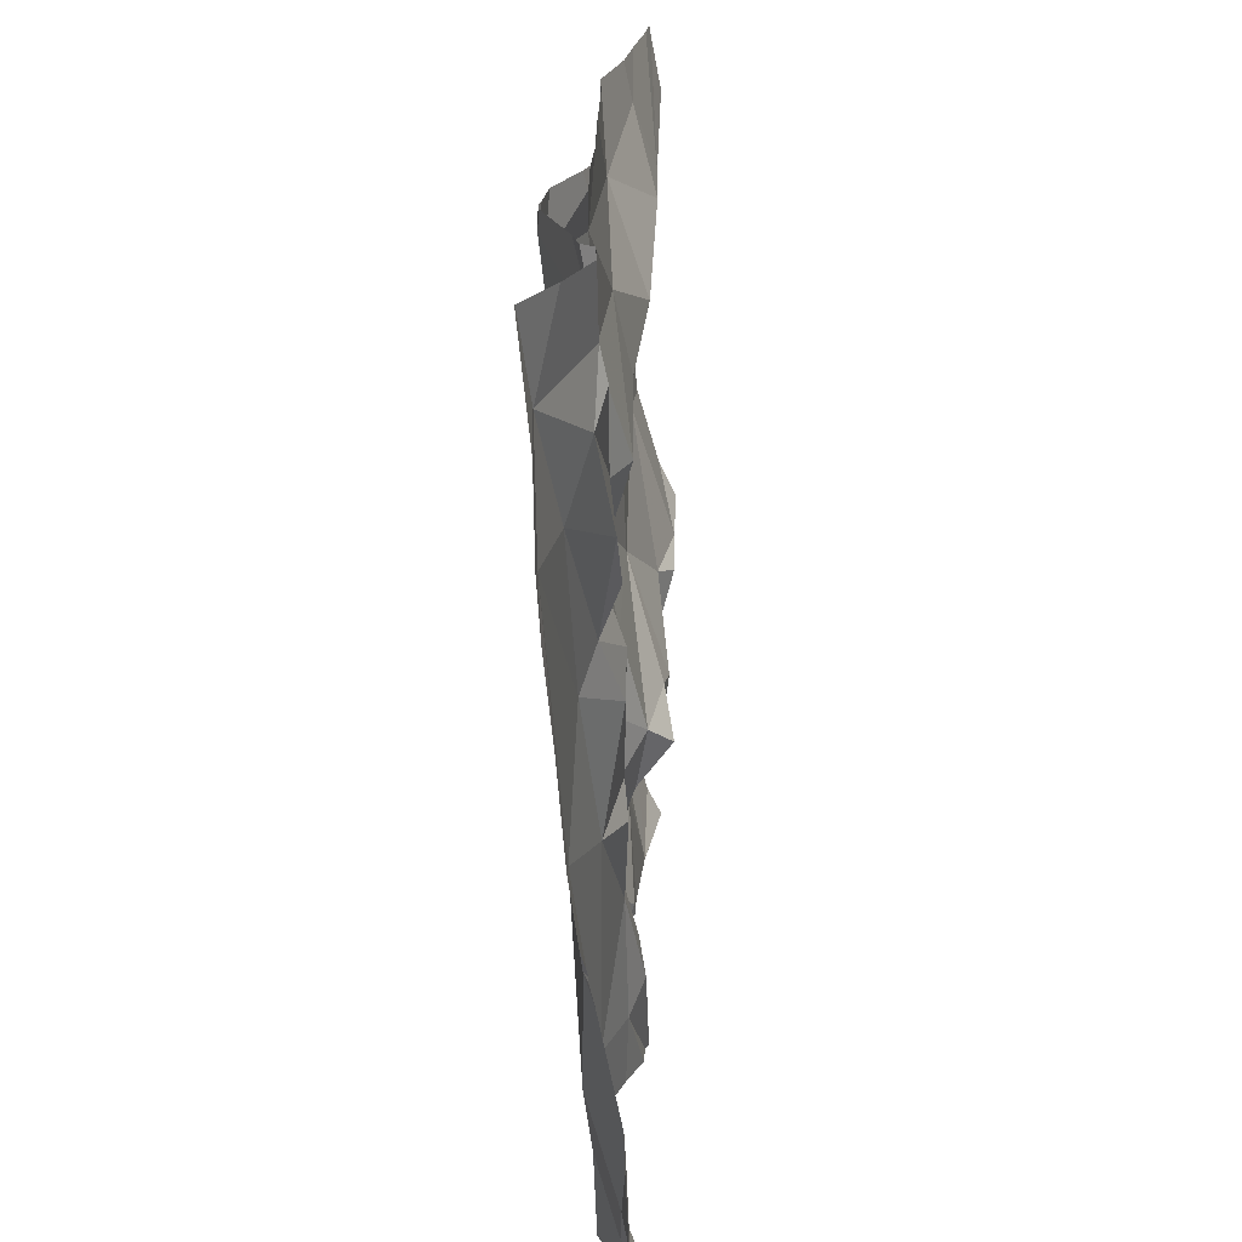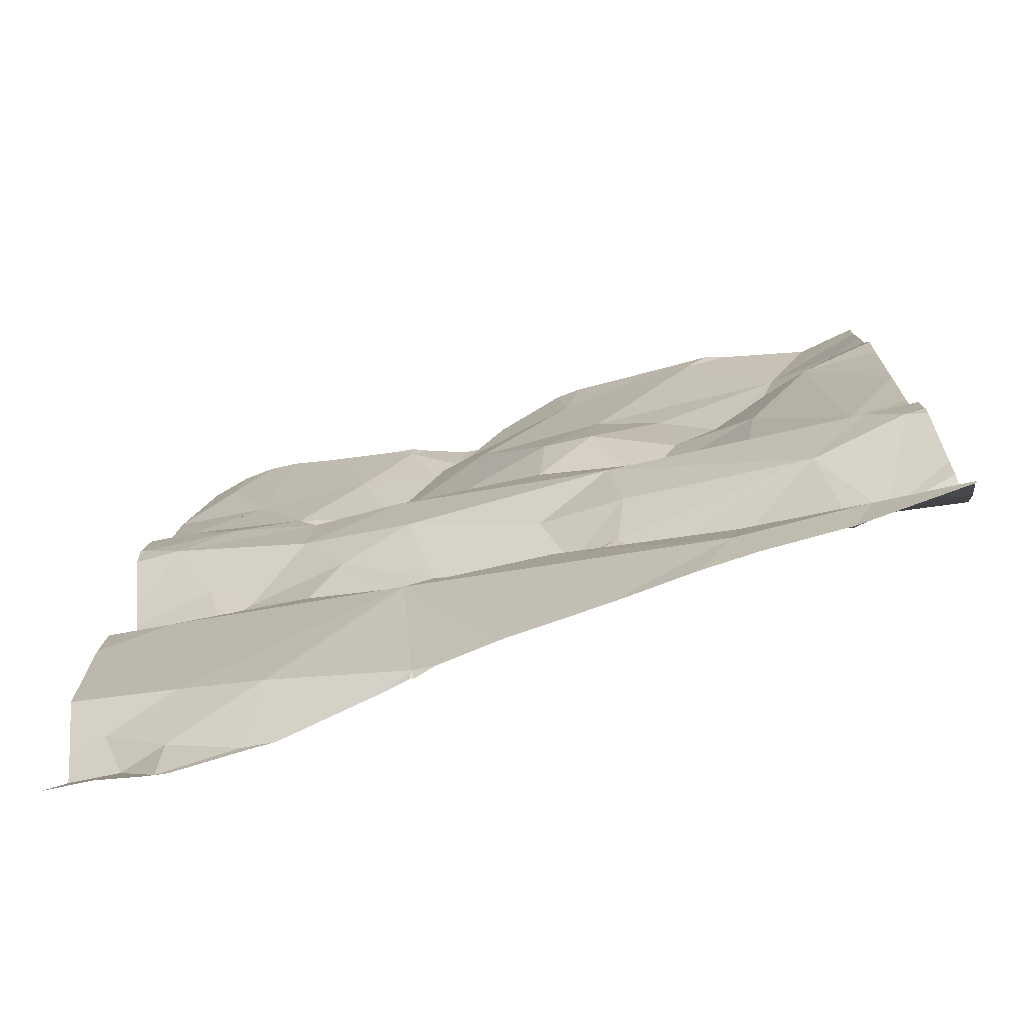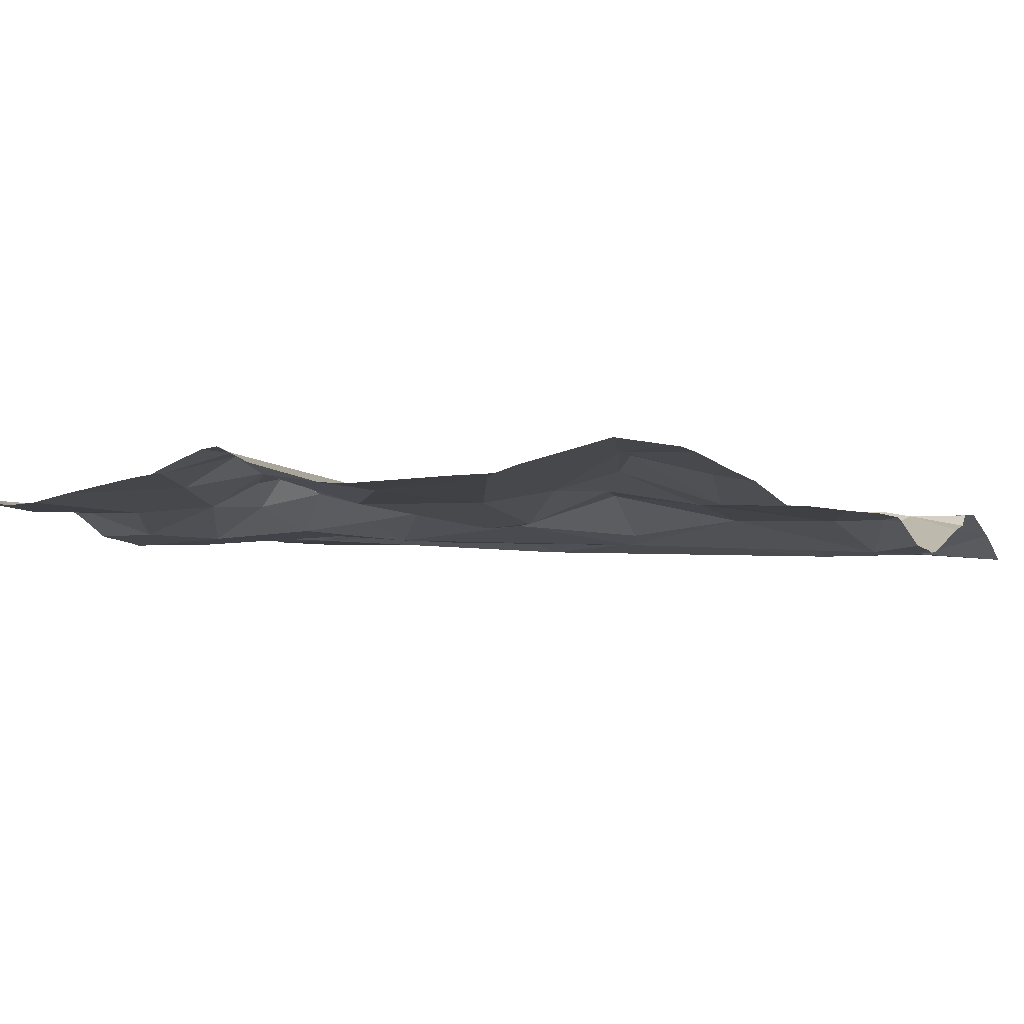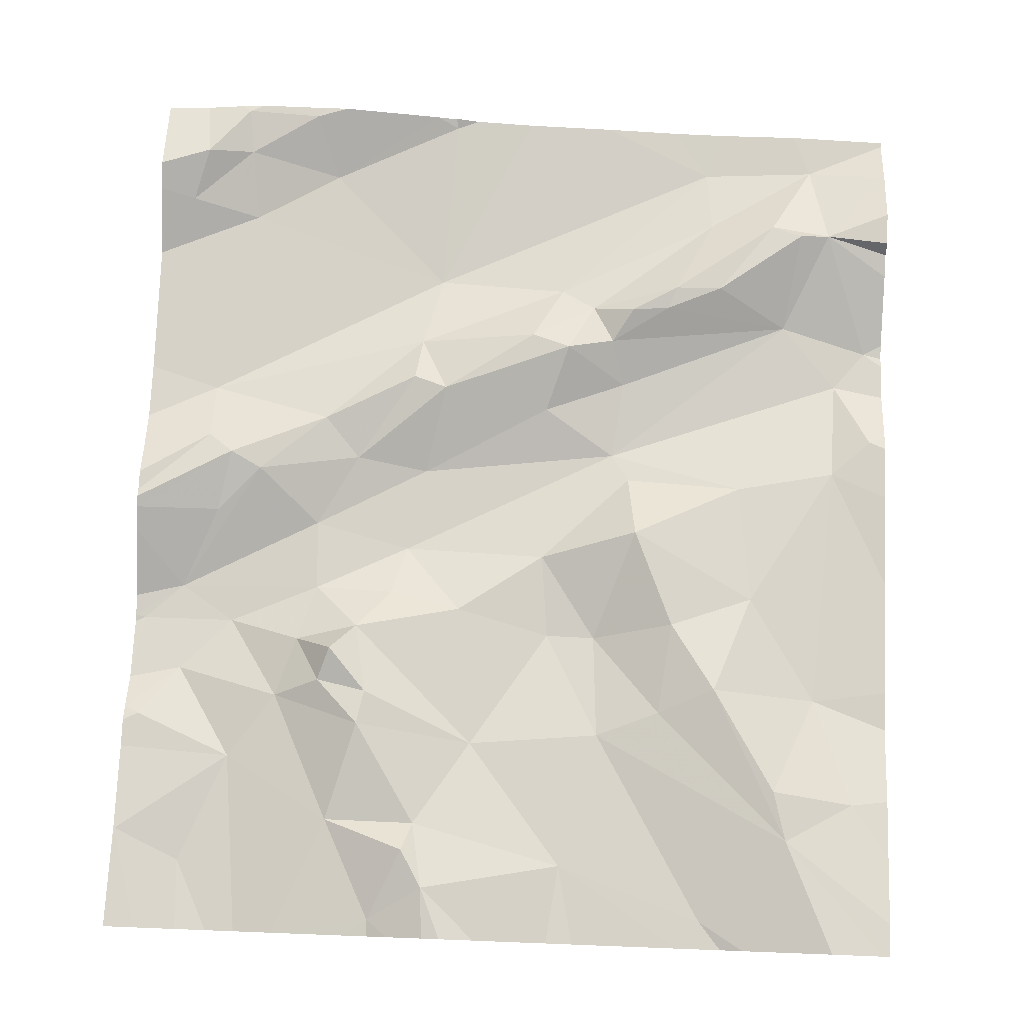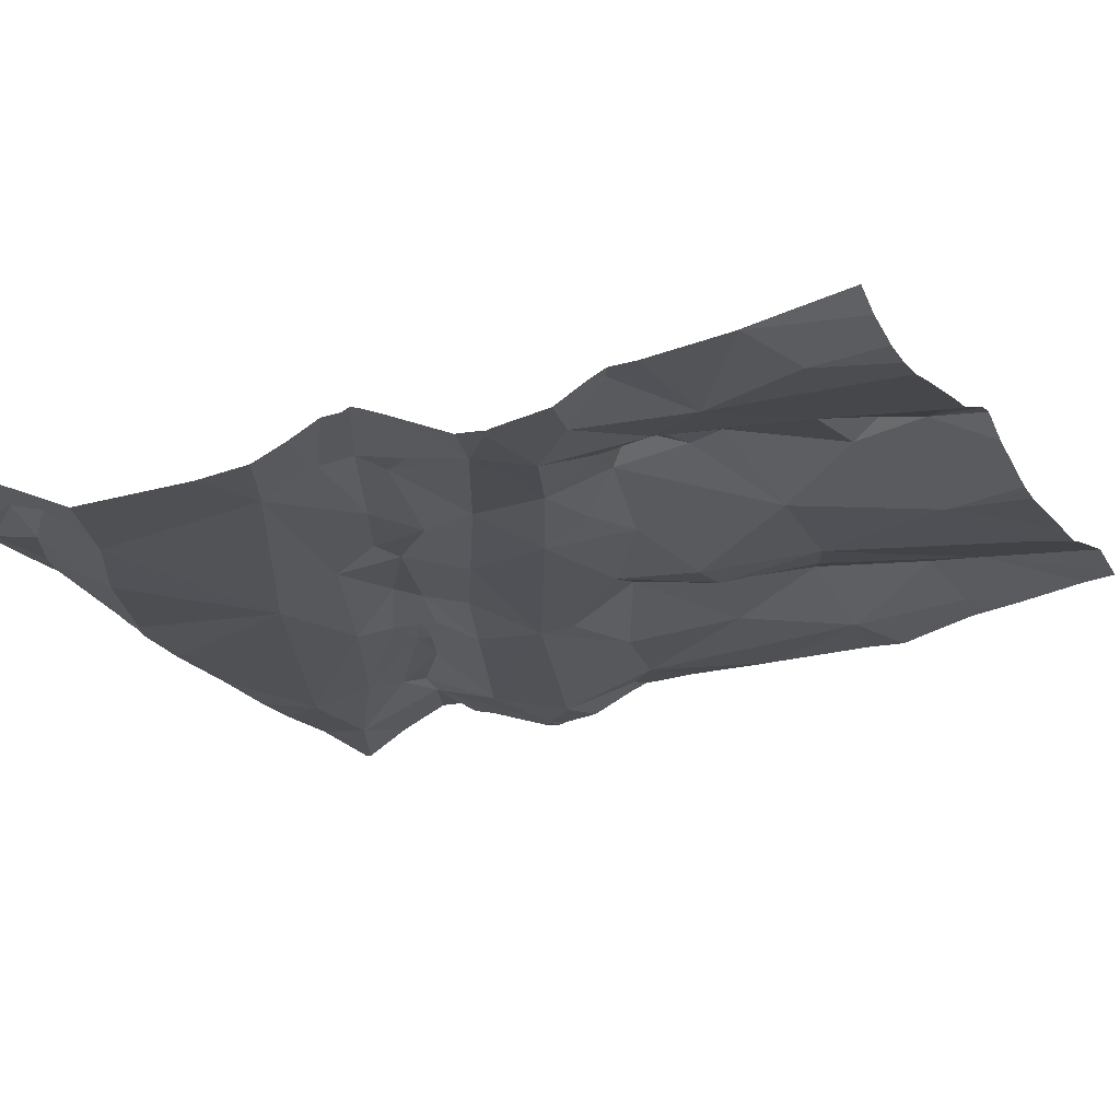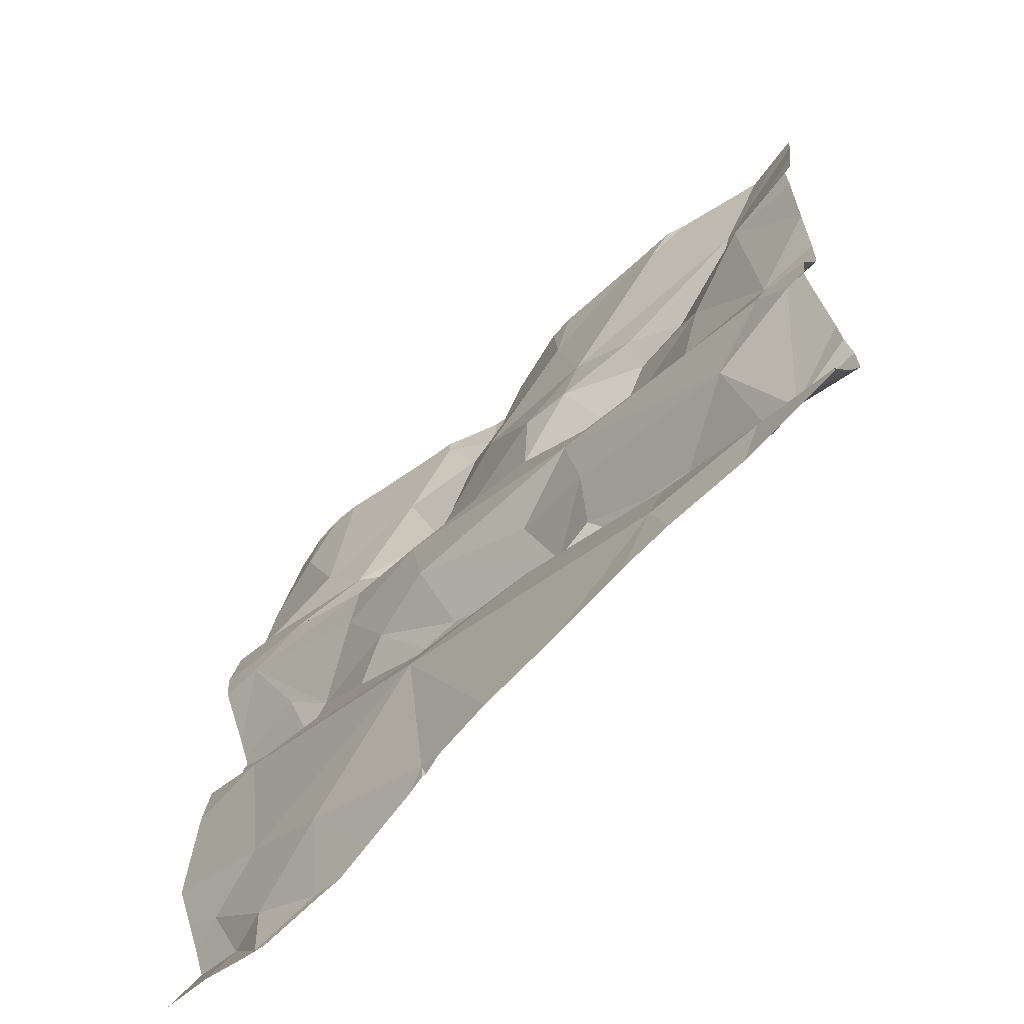
<metadata>
{"format":"obj","ext":"obj","renderer":"f3d","projection":"perspective","resolution":1024,"background":"white","views":[{"elev":-67.5,"azim":-87.9,"up":"+Y"},{"elev":-72.4,"azim":-162.8,"up":"+Y"},{"elev":-1.2,"azim":-151.4,"up":"+Z"},{"elev":78.8,"azim":-177.8,"up":"+Z"},{"elev":-19.4,"azim":116.1,"up":"+Z"},{"elev":-66.0,"azim":-135.0,"up":"+Y"}]}
</metadata>
<code>
v -30.9 283.2 504.3
v -30.96 283.2 504.3
v -30.93 283 504.3
v -30.02 282.9 504.2
v -30.02 282.9 504.2
v -30.15 283 504.2
v -30.14 283.2 504.2
v -30.28 283.1 504.3
v -30.17 283.2 504.2
v -30.4 283.2 504.3
v -30.43 283.2 504.3
v -30.4 283.2 504.3
v -30.74 283.2 504.3
v -30.79 283.2 504.3
v -30.57 283.1 504.3
v -30.77 283.2 504.3
v -30.02 283.2 504.3
v -30.36 283.2 504.3
v -30.34 283.2 504.3
v -30.02 283.1 504.2
v -30.61 282.2 504.2
v -30.34 283.2 504.3
v -30.7 282.2 504.2
v -30.05 283.2 504.3
v -30.59 283.2 504.3
v -30.55 283.2 504.3
v -30.1 283.2 504.2
v -30.76 282.2 504.2
v -30.22 283.2 504.3
v -30.31 283.2 504.3
v -30.71 283.2 504.3
v -30.84 283.1 504.3
v -30.47 283.2 504.3
v -30.1 283.1 504.2
v -30.04 282.2 504.2
v -30.38 282.2 504.2
v -30.31 282.2 504.2
v -30.5 282.2 504.2
v -30.62 282.6 504.2
v -30.53 282.7 504.2
v -30.62 282.5 504.2
v -30.63 282.5 504.2
v -30.56 282.5 504.2
v -30.53 282.6 504.2
v -30.4 282.5 504.2
v -30.51 282.5 504.2
v -30.64 282.4 504.2
v -30.84 282.4 504.2
v -30.91 282.5 504.2
v -30.4 282.2 504.2
v -30.39 282.4 504.2
v -30.59 282.4 504.2
v -30.89 282.3 504.2
v -30.82 282.3 504.2
v -30.87 282.2 504.2
v -30.25 282.2 504.2
v -30.08 282.2 504.2
v -30.06 282.3 504.2
v -30.74 282.3 504.2
v -30.38 282.6 504.2
v -30.23 282.2 504.2
v -30.1 282.6 504.2
v -30.14 282.3 504.2
v -30.43 282.2 504.2
v -30.74 282.2 504.2
v -30.75 282.4 504.2
v -30.64 282.6 504.2
v -30.6 282.8 504.2
v -30.65 282.7 504.3
v -30.69 282.4 504.2
v -30.7 282.4 504.2
v -30.36 282.7 504.2
v -30.55 282.4 504.2
v -30.37 282.5 504.2
v -30.9 282.6 504.2
v -30.4 282.2 504.2
v -30.13 282.2 504.2
v -30.4 282.2 504.2
v -30.39 283.1 504.3
v -30.45 283 504.2
v -30.04 283 504.2
v -30.08 282.9 504.2
v -30.17 282.6 504.2
v -30.13 282.6 504.3
v -30.25 282.6 504.2
v -30.1 282.5 504.2
v -30.78 282.6 504.2
v -30.25 282.2 504.2
v -30.29 282.6 504.2
v -30.21 282.9 504.2
v -30.14 282.8 504.2
v -30.31 283 504.3
v -30.32 282.9 504.3
v -30.13 282.2 504.2
v -30.54 282.8 504.2
v -30.43 282.8 504.2
v -30.34 282.8 504.2
v -30.03 282.8 504.2
v -30.08 282.8 504.2
v -30.22 282.2 504.2
v -30.13 282.2 504.2
v -30.24 282.7 504.2
v -30.14 282.2 504.2
v -30.23 282.9 504.2
v -30.25 282.8 504.2
v -30.3 282.8 504.3
v -30.26 282.9 504.3
v -30.27 282.9 504.3
v -30.61 283 504.2
v -30.75 282.9 504.3
v -30.68 282.9 504.3
v -30.8 282.8 504.2
v -30.83 283 504.3
v -30.88 282.9 504.2
v -30.36 282.5 504.2
v -30.86 282.3 504.2
v -30.38 283.1 504.3
v -30.12 282.7 504.2
v -30.7 282.8 504.3
v -30.95 282.6 504.2
v -30.02 283 504.2
v -30.02 283 504.2
v -30.02 282.2 504.2
v -30.95 282.5 504.2
v -30.02 282.5 504.2
v -30.02 282.8 504.2
v -30.02 282.8 504.2
v -30.02 282.4 504.2
v -30.02 283.2 504.3
v -30.02 283.1 504.2
v -30.02 283.1 504.2
v -30.97 283.2 504.3
v -30.97 283.1 504.3
v -30.97 283.2 504.3
v -30.97 283.2 504.3
v -30.97 282.8 504.2
v -30.97 282.8 504.2
v -30.97 282.6 504.2
v -30.97 282.6 504.2
v -30.97 282.6 504.2
v -30.97 282.4 504.2
v -30.97 282.4 504.2
v -30.97 282.7 504.2
v -30.97 282.9 504.2
v -30.97 283 504.2
v -30.97 282.5 504.2
v -30.97 282.5 504.2
v -30.97 282.5 504.2
v -30.97 282.3 504.2
v -30.97 282.2 504.2
v -30.97 282.3 504.2
v -30.97 283 504.3
v -30.97 282.2 504.2
v -30.97 282.3 504.2
v -30.02 282.2 504.2
v -30.02 282.3 504.2
v -30.02 282.6 504.2
v -30.02 282.6 504.2
v -30.02 282.7 504.2
v -30.02 282.3 504.2
v -30.02 282.7 504.2
v -30.02 282.7 504.2
v -30.02 282.7 504.2
v -30.02 283 504.2
v -30.02 283.1 504.2
v -30.02 282.8 504.2
v -30.02 283.1 504.2
v -30.02 282.7 504.2
v -30.12 282.2 504.2
v -30.07 282.2 504.2
v -30.85 282.2 504.2
v -30.02 282.2 504.2
v -30.96 282.2 504.2
v -30.97 282.2 504.2
f 1 32 13
f 2 32 1
f 3 32 132
f 32 2 134
f 7 34 27
f 27 34 20
f 9 6 7
f 33 10 11
f 11 10 12
f 14 13 16
f 12 10 22
f 18 22 19
f 16 13 15
f 31 15 25
f 25 15 26
f 29 8 9
f 30 22 29
f 26 15 33
f 24 20 17
f 19 22 30
f 95 68 40
f 46 52 73
f 79 80 92
f 90 91 82
f 41 42 48
f 173 153 174
f 50 51 38
f 86 63 128
f 32 109 13
f 5 98 4
f 111 68 109
f 67 39 40
f 72 40 39
f 45 46 74
f 39 42 44
f 49 124 48
f 47 41 70
f 42 41 43
f 43 44 42
f 43 46 45
f 52 41 47
f 49 48 39
f 56 51 50
f 62 84 85
f 59 54 55
f 66 48 116
f 57 58 101
f 43 41 52
f 116 53 54
f 55 54 53
f 38 65 21
f 56 50 36
f 58 57 155
f 55 65 59
f 45 60 43
f 60 44 43
f 157 86 158
f 39 44 60
f 172 123 35
f 72 97 96
f 128 58 160
f 89 85 83
f 74 51 86
f 51 73 65
f 48 66 70
f 54 71 66
f 87 75 49
f 42 39 48
f 99 98 91
f 69 67 40
f 68 69 40
f 66 71 70
f 60 45 89
f 60 72 39
f 161 118 162
f 83 84 118
f 73 52 59
f 46 73 74
f 75 120 49
f 56 100 101
f 54 59 71
f 71 59 52
f 35 57 170
f 80 79 15
f 171 55 153
f 51 56 63
f 72 60 102
f 121 82 5
f 83 85 84
f 49 39 87
f 83 99 102
f 85 89 115
f 82 81 6
f 27 20 24
f 91 90 104
f 80 93 92
f 106 93 80
f 170 57 169
f 40 96 95
f 96 40 72
f 15 109 80
f 34 6 20
f 92 90 8
f 97 72 105
f 106 96 97
f 20 6 164
f 59 65 73
f 51 74 73
f 127 99 166
f 101 100 77
f 103 100 61
f 100 56 37
f 60 89 102
f 69 68 119
f 92 8 79
f 86 62 85
f 74 86 85
f 39 67 87
f 83 102 89
f 169 77 94
f 91 104 105
f 15 10 33
f 22 10 117
f 88 100 37
f 8 6 9
f 99 91 105
f 108 107 93
f 90 107 104
f 106 97 105
f 6 81 122
f 99 105 102
f 8 90 6
f 107 108 104
f 22 8 29
f 95 80 109
f 68 95 109
f 6 90 82
f 109 15 13
f 92 93 107
f 32 113 110
f 110 111 32
f 109 32 111
f 95 96 80
f 110 112 119
f 87 69 112
f 110 114 112
f 74 115 45
f 114 110 113
f 75 87 112
f 45 115 89
f 48 70 41
f 75 112 114
f 52 47 71
f 75 114 136
f 53 116 48
f 47 70 71
f 8 22 117
f 3 114 113
f 83 118 99
f 16 15 31
f 57 77 169
f 101 63 56
f 69 119 112
f 90 92 107
f 119 68 111
f 12 22 18
f 3 113 32
f 1 13 14
f 106 108 93
f 115 74 85
f 119 111 110
f 84 62 163
f 96 106 80
f 117 79 8
f 79 10 15
f 6 34 7
f 82 91 98
f 86 51 63
f 117 10 79
f 58 63 101
f 72 102 105
f 106 105 104
f 108 106 104
f 52 46 43
f 57 101 77
f 116 54 66
f 162 84 168
f 28 55 171
f 69 87 67
f 138 75 139
f 53 124 141
f 159 62 157
f 158 86 125
f 124 49 146
f 61 100 88
f 157 62 86
f 150 53 151
f 156 58 155
f 49 120 140
f 155 57 123
f 171 153 173
f 48 124 53
f 76 50 78
f 4 98 126
f 78 50 64
f 145 3 152
f 5 82 98
f 132 32 135
f 133 3 132
f 122 81 121
f 135 32 134
f 121 81 82
f 37 56 36
f 136 114 144
f 137 75 136
f 36 50 76
f 138 120 75
f 125 86 128
f 128 63 58
f 139 75 143
f 140 120 138
f 21 65 23
f 141 124 148
f 142 53 141
f 143 75 137
f 144 114 145
f 28 65 55
f 126 98 127
f 145 114 3
f 127 98 99
f 146 49 140
f 147 124 146
f 129 24 17
f 148 124 147
f 149 53 142
f 150 55 53
f 17 20 130
f 131 20 167
f 151 53 154
f 152 3 133
f 23 65 28
f 153 55 150
f 130 20 131
f 154 53 149
f 64 50 38
f 160 58 156
f 161 99 118
f 38 51 65
f 162 118 84
f 163 62 159
f 35 123 57
f 164 6 122
f 165 20 164
f 103 77 100
f 166 99 161
f 167 20 165
f 168 84 163
f 94 77 103

</code>
